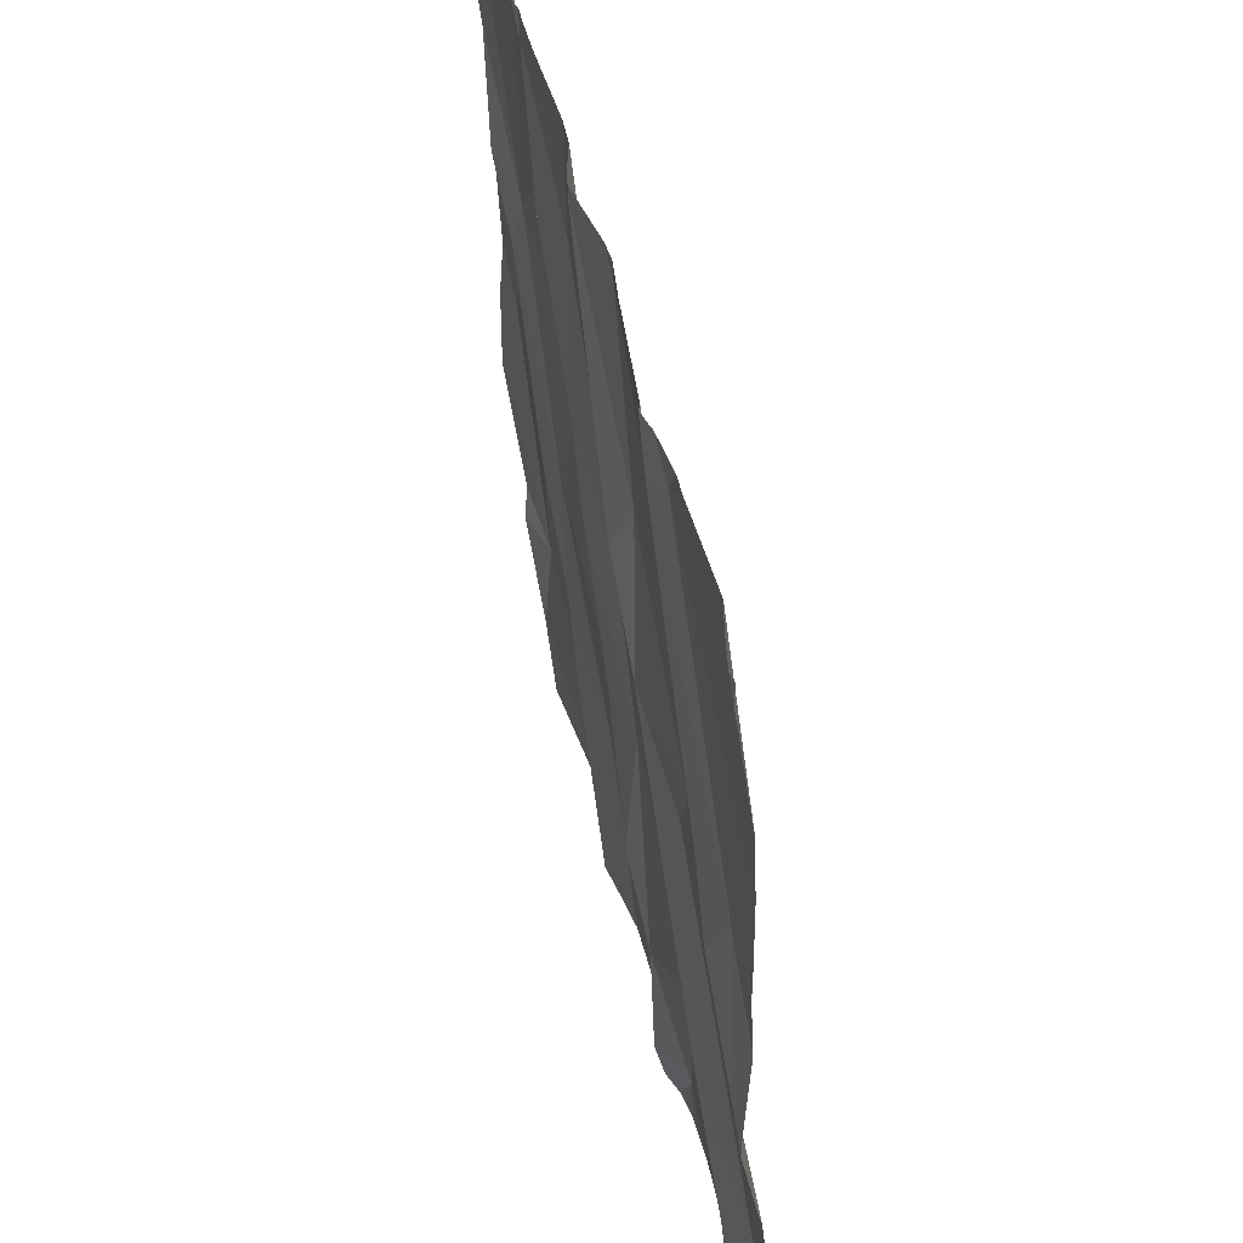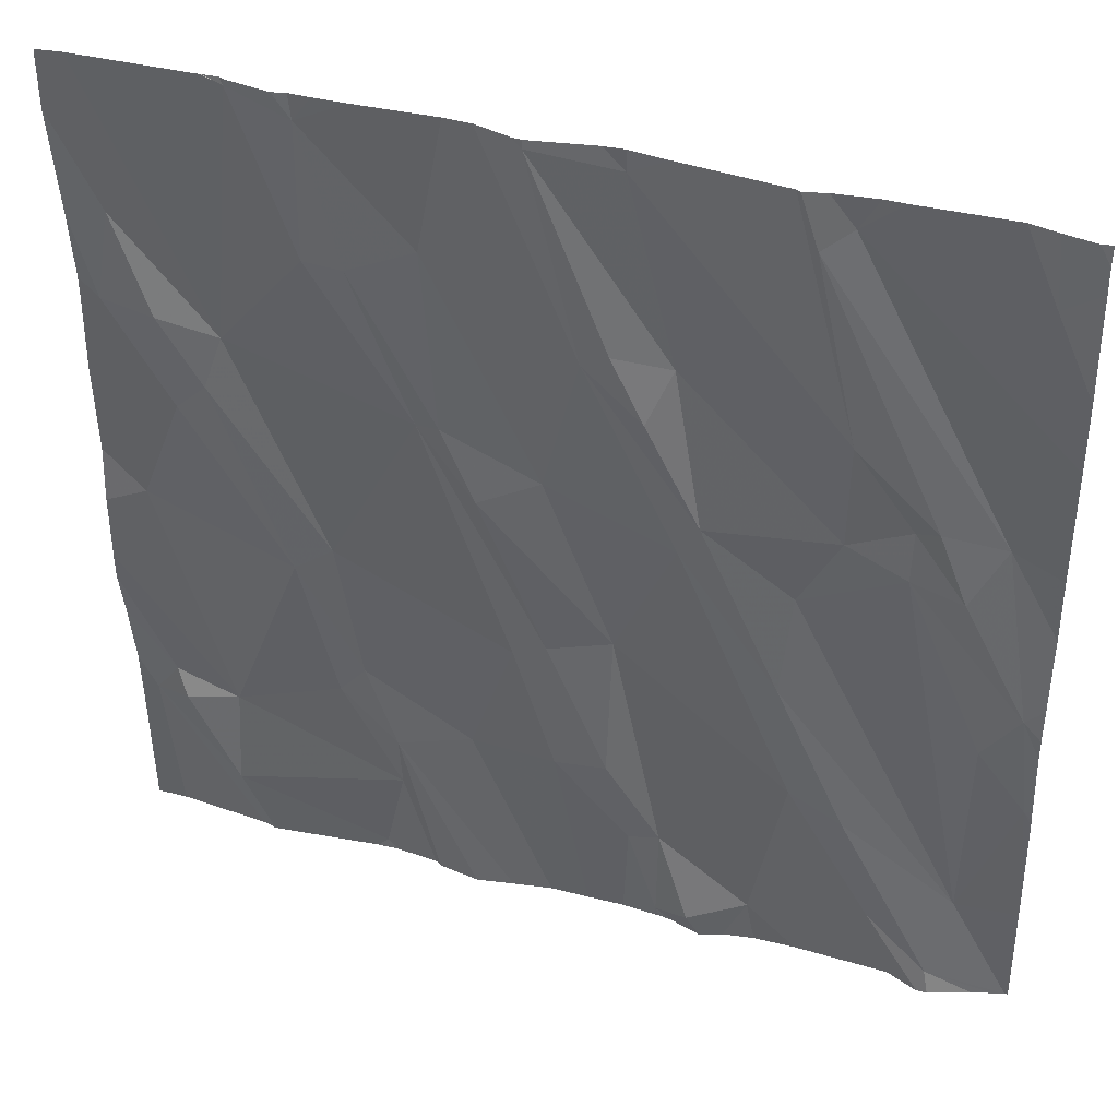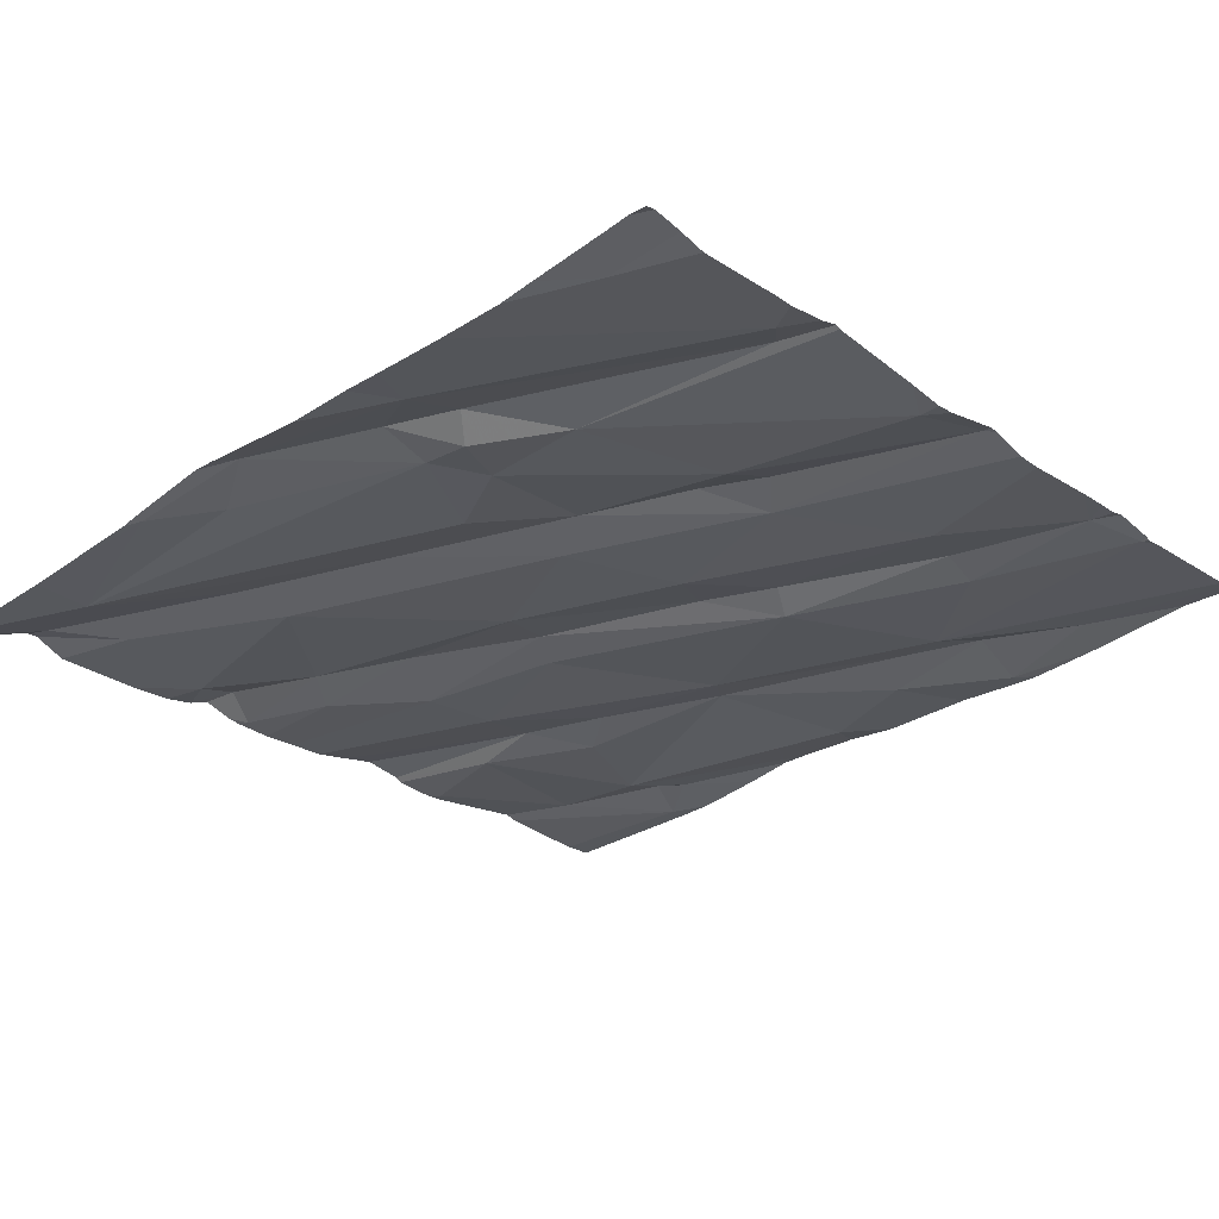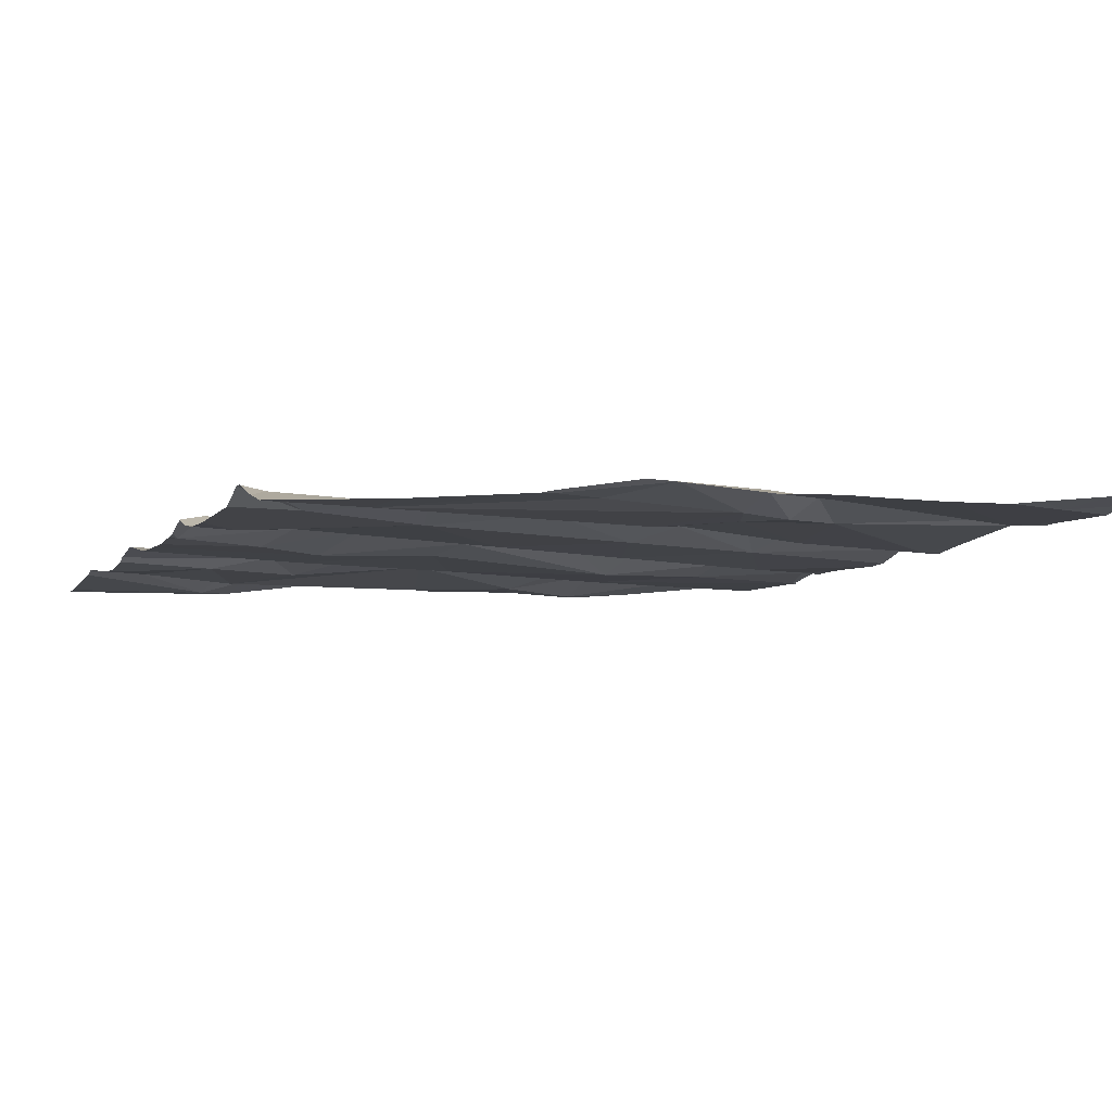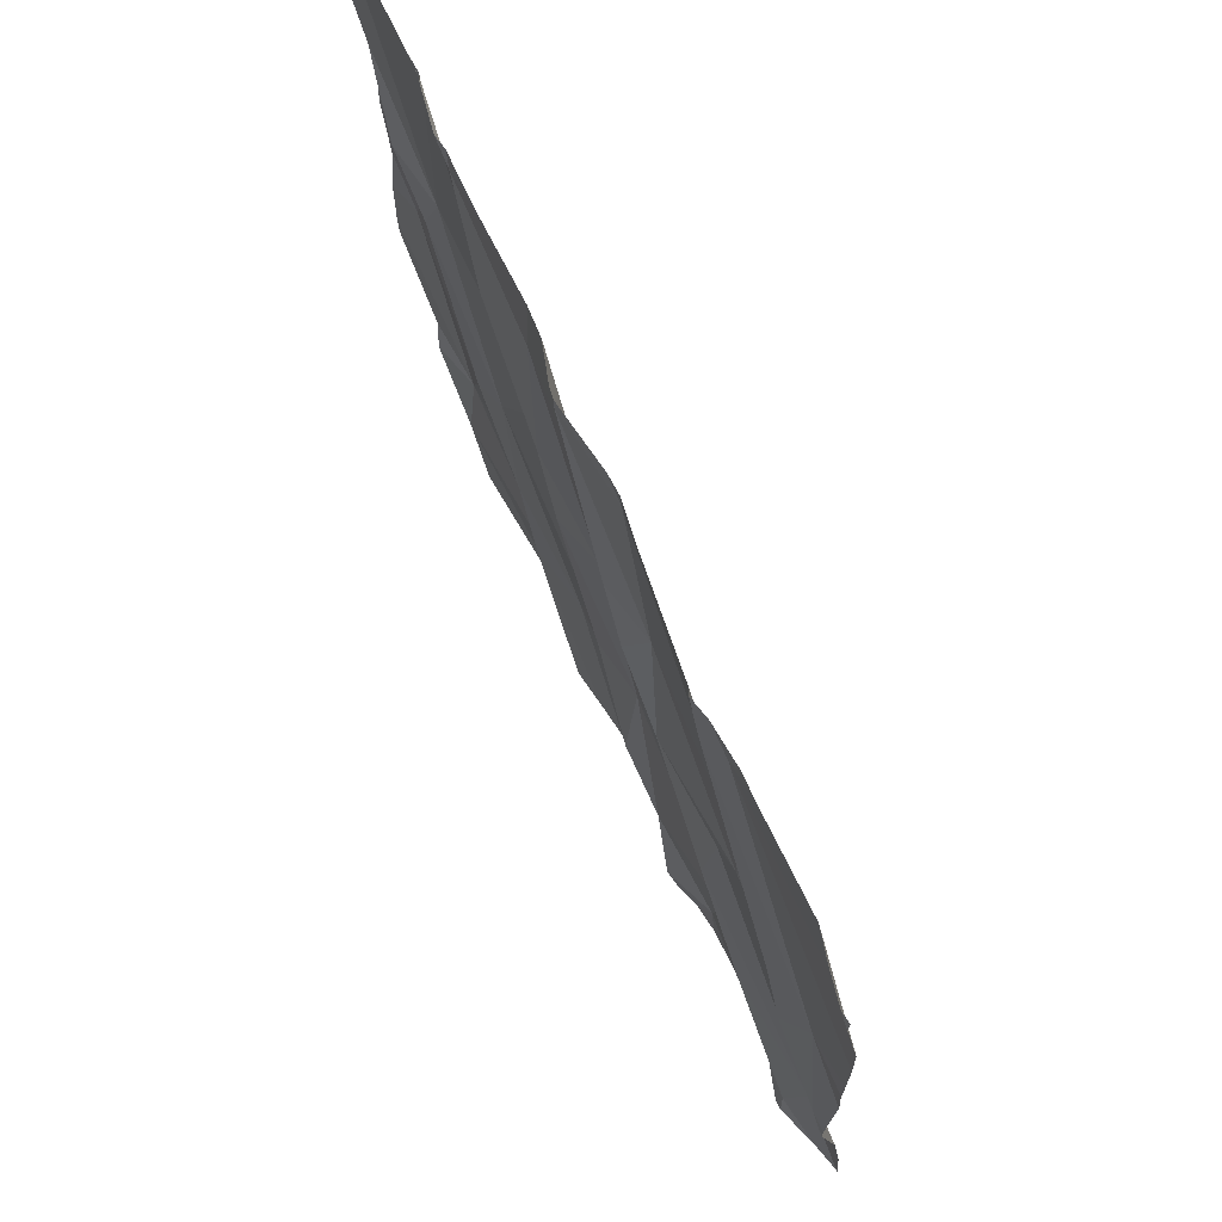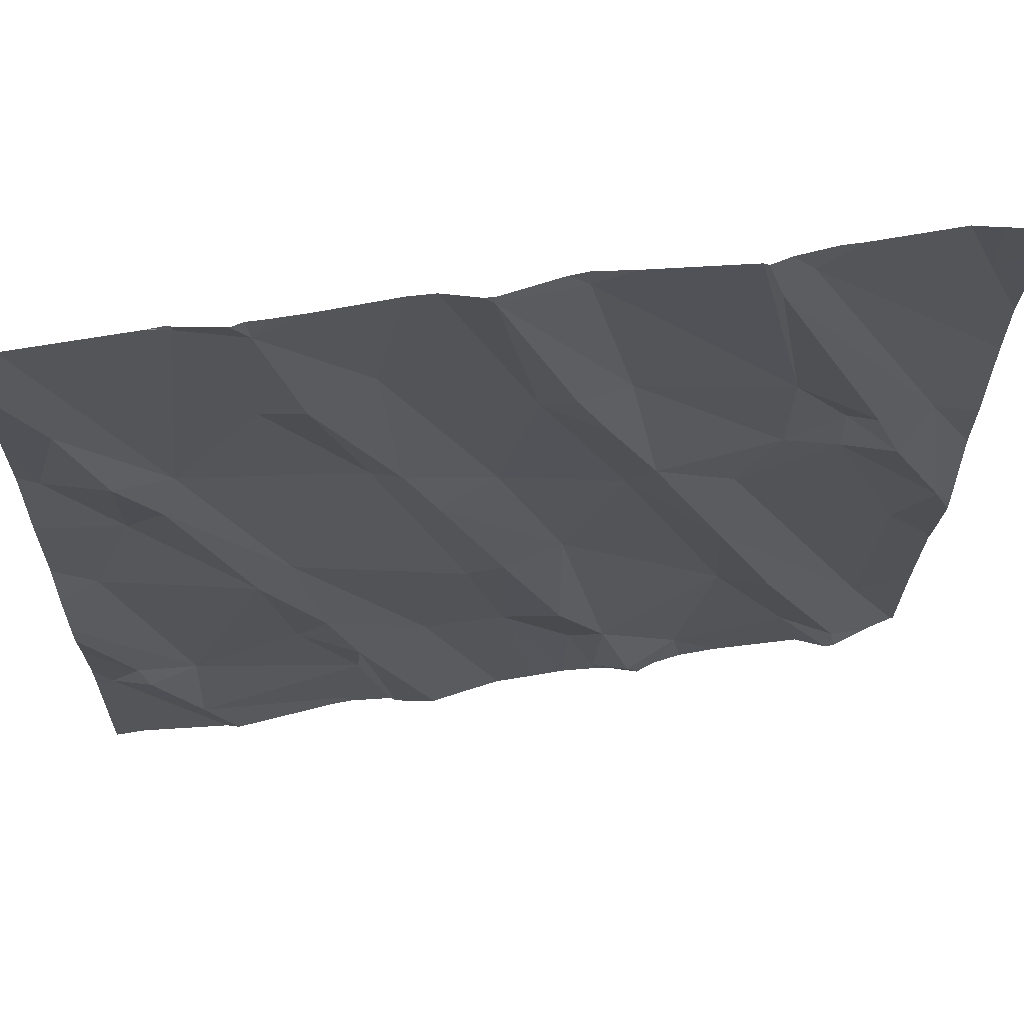
<metadata>
{"format":"obj","ext":"obj","renderer":"f3d","projection":"perspective","resolution":1024,"background":"white","views":[{"elev":48.7,"azim":78.3,"up":"+Y"},{"elev":39.6,"azim":20.3,"up":"+Y"},{"elev":-27.4,"azim":132.4,"up":"+Z"},{"elev":-8.4,"azim":67.8,"up":"+Z"},{"elev":71.9,"azim":67.3,"up":"+Y"},{"elev":62.5,"azim":-7.3,"up":"+Y"}]}
</metadata>
<code>
v -72.02 292.5 500.9
v -72.4 292.5 501
v -72.62 292.5 500.9
v -71.28 294.4 501
v -72.94 292.6 501
v -71.59 294.4 501
v -71.81 292.6 500.9
v -72 294.4 501
v -71.35 294.4 501
v -72.12 294.4 501
v -72.71 294.4 501
v -72.08 294.4 501
v -72.27 294.4 501
v -72.56 292.8 501
v -72.01 292.5 500.9
v -71.64 294.4 501
v -72.57 292.7 501
v -71.43 292.5 500.9
v -71.39 292.7 500.9
v -71.4 294.4 501
v -71.93 292.5 501
v -72 292.7 501
v -71.56 292.6 500.9
v -72.07 292.7 500.9
v -73.13 292.8 501
v -71.26 293.6 501
v -72.41 292.9 501
v -72.94 292.8 501
v -71.75 293.4 501
v -71.54 293.6 501
v -71.71 292.5 500.9
v -72 292.5 500.9
v -71.36 293.7 501
v -71.8 292.5 500.9
v -71.38 293.2 501
v -73.06 292.9 501
v -71.76 293.2 501
v -72.1 293.2 501
v -71.98 293.5 501
v -71.3 293.3 501
v -72.49 292.5 501
v -71.28 293 500.9
v -72.51 292.5 500.9
v -71.74 292.9 500.9
v -71.62 292.9 501
v -72.23 292.8 500.9
v -72.32 292.5 501
v -72.31 293.1 501
v -72.23 293.2 501
v -72.11 292.9 501
v -72.7 292.9 501
v -72.68 293.3 501
v -72.44 293.7 501
v -72.37 293.5 501
v -72.24 293.6 501
v -71.54 293.7 501
v -71.42 293.6 501
v -71.66 293.6 501
v -72.91 293.7 501
v -72.87 293.8 501
v -71.92 293.6 501
v -72.16 293.9 501
v -72.5 293.7 501
v -71.48 293.7 501
v -72.99 293.6 501
v -72.76 293.3 501
v -73.08 293.4 501
v -71.26 293.7 501
v -73.13 293.8 501
v -71.26 292.7 500.9
v -71.72 294.4 501
v -72.63 293 501
v -73.04 292.8 501
v -71.68 294.3 501
v -72.81 294.4 501
v -71.98 293.9 501
v -72.03 293.8 501
v -72.1 294 501
v -72.6 294 501
v -72.08 294.3 501
v -71.66 293.8 501
v -71.73 294.3 501
v -72.25 294.3 501
v -72.64 292.5 500.9
v -71.34 294.2 501
v -72.87 292.5 501
v -72.68 294.3 501
v -72.25 294.4 501
v -72.81 294.4 501
v -72.69 294 501
v -72.47 294.1 501
v -72.99 293.8 501
v -73.07 294 501
v -73.17 292.8 501
v -72.82 294.4 501
v -73.17 293.8 501
v -73.17 293.7 501
v -73.17 293.4 501
v -73.17 292.9 501
v -73.17 293 501
v -73.17 293.3 501
v -73.17 293.2 501
v -73.17 293.1 501
v -73.17 293.9 501
v -73.17 294 501
v -73.17 294.2 501.1
v -71.26 293.5 501
v -71.26 293.2 501
v -71.26 293.3 501
v -71.26 293 501
v -71.26 293 500.9
v -71.26 293 500.9
v -71.26 293.3 501
v -71.26 293.9 501
v -71.26 294 501
v -71.26 294.3 501
v -71.26 294.3 501
v -71.26 294.1 501
v -71.27 292.5 500.9
v -72.6 292.5 500.9
v -71.51 292.5 500.9
v -72.08 292.5 500.9
v -71.86 292.5 500.9
v -71.97 292.5 500.9
v -71.91 292.5 501
v -71.44 292.5 500.9
v -71.42 292.5 500.9
v -73.1 292.5 501
v -72.9 292.5 501
v -72.24 292.5 500.9
v -72.16 292.5 500.9
v -71.29 292.5 500.9
v -73.12 292.5 501
v -73.17 292.5 501
v -71.26 292.5 500.9
v -71.33 292.5 500.9
v -71.77 294.4 501
v -71.78 294.4 501
v -72.41 294.4 501
v -72.57 294.4 501
v -72.68 294.4 501
v -72.64 294.4 501
v -72.35 294.4 501
v -72.85 294.4 501
v -72.85 294.4 501
v -73.11 294.4 501
v -73.14 294.4 501.1
v -73.16 294.4 501.1
v -73.17 294.4 501.1
v -71.3 294.4 501
v -71.27 294.4 501
v -71.26 294.4 501
f 3 5 86
f 142 87 140
f 41 17 43
f 141 87 142
f 15 21 22
f 7 22 21
f 43 3 120
f 23 7 31
f 1 24 122
f 21 15 124
f 140 87 139
f 139 91 62
f 18 23 126
f 123 21 125
f 138 81 137
f 128 94 133
f 17 5 3
f 27 14 47
f 137 82 71
f 86 25 129
f 29 19 30
f 71 74 16
f 19 35 30
f 121 23 31
f 29 37 19
f 40 30 35
f 19 42 35
f 120 3 84
f 44 7 23
f 44 45 37
f 122 46 131
f 23 45 44
f 39 38 44
f 40 35 42
f 44 38 22
f 46 27 130
f 108 42 110
f 22 24 15
f 19 45 18
f 23 18 45
f 5 17 28
f 49 48 46
f 22 7 44
f 42 19 70
f 22 50 24
f 50 22 38
f 27 46 48
f 119 19 18
f 45 19 37
f 37 39 44
f 14 51 17
f 38 49 50
f 50 46 24
f 51 28 17
f 52 27 48
f 63 54 53
f 54 55 53
f 56 30 57
f 57 30 40
f 56 58 30
f 30 58 29
f 60 59 52
f 29 58 61
f 61 39 37
f 39 62 55
f 55 38 39
f 63 49 54
f 63 52 48
f 61 37 29
f 52 63 60
f 65 67 66
f 66 52 59
f 65 69 96
f 59 65 66
f 67 65 97
f 52 66 72
f 49 38 54
f 49 63 48
f 57 40 33
f 107 40 113
f 55 54 38
f 43 17 3
f 51 72 66
f 14 27 72
f 25 5 73
f 66 67 28
f 99 36 100
f 28 73 5
f 73 36 25
f 28 67 101
f 14 72 51
f 36 73 28
f 36 28 102
f 50 49 46
f 72 27 52
f 13 83 88
f 109 40 108
f 28 51 66
f 74 33 68
f 39 61 62
f 77 76 78
f 63 53 79
f 81 76 58
f 81 64 82
f 80 83 76
f 85 74 114
f 83 80 10
f 81 58 56
f 76 61 58
f 64 33 82
f 9 116 150
f 74 85 20
f 76 81 80
f 8 80 81
f 57 33 64
f 57 64 56
f 64 81 56
f 89 87 11
f 82 74 71
f 108 40 42
f 81 82 137
f 78 76 83
f 62 78 83
f 77 78 62
f 77 62 61
f 61 76 77
f 79 90 63
f 60 90 75
f 87 91 139
f 55 62 91
f 87 75 90
f 79 87 90
f 79 91 87
f 63 90 60
f 139 62 143
f 91 79 53
f 53 55 91
f 62 83 13
f 60 75 144
f 105 93 106
f 93 60 146
f 92 93 69
f 60 93 92
f 59 60 92
f 92 69 65
f 59 92 65
f 74 82 33
f 41 14 17
f 8 81 138
f 107 33 40
f 94 25 99
f 32 15 1
f 96 69 104
f 97 65 96
f 26 33 107
f 98 67 97
f 1 15 24
f 12 80 8
f 99 25 36
f 68 33 26
f 100 36 103
f 2 14 41
f 101 67 98
f 102 28 101
f 11 87 141
f 103 36 102
f 70 19 119
f 104 69 105
f 105 69 93
f 47 14 2
f 106 93 147
f 119 18 132
f 110 42 112
f 111 42 70
f 34 7 123
f 112 42 111
f 16 74 6
f 113 40 109
f 114 74 68
f 31 7 34
f 115 85 114
f 6 74 20
f 84 3 86
f 116 85 118
f 116 117 4
f 86 5 25
f 118 85 115
f 122 24 46
f 20 85 9
f 123 7 21
f 4 117 151
f 124 15 32
f 125 21 124
f 126 23 121
f 127 18 126
f 9 85 116
f 128 25 94
f 129 25 128
f 88 83 10
f 130 27 47
f 10 80 12
f 131 46 130
f 132 18 136
f 95 75 89
f 133 94 134
f 89 75 87
f 135 70 119
f 136 18 127
f 143 62 13
f 144 75 145
f 145 75 95
f 146 60 144
f 147 93 146
f 148 106 147
f 149 106 148
f 150 116 4
f 151 117 152

</code>
